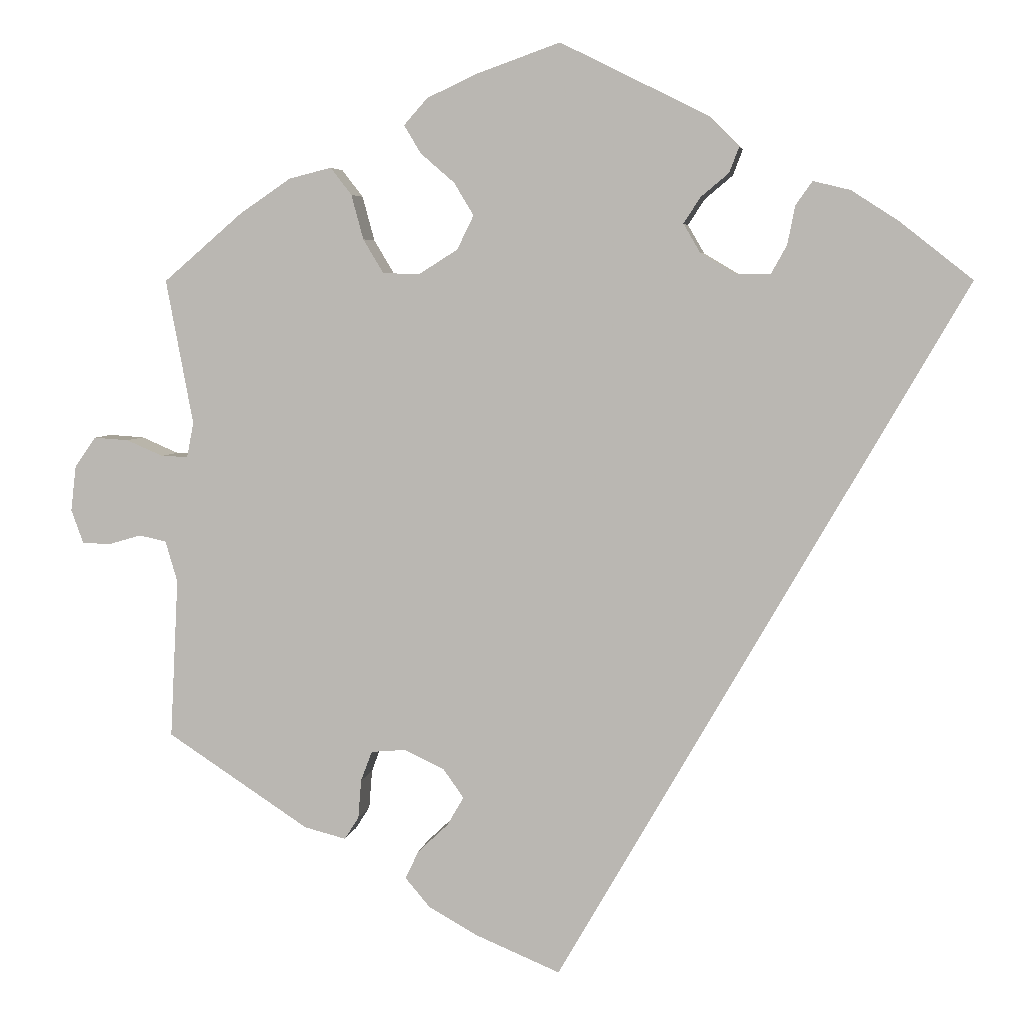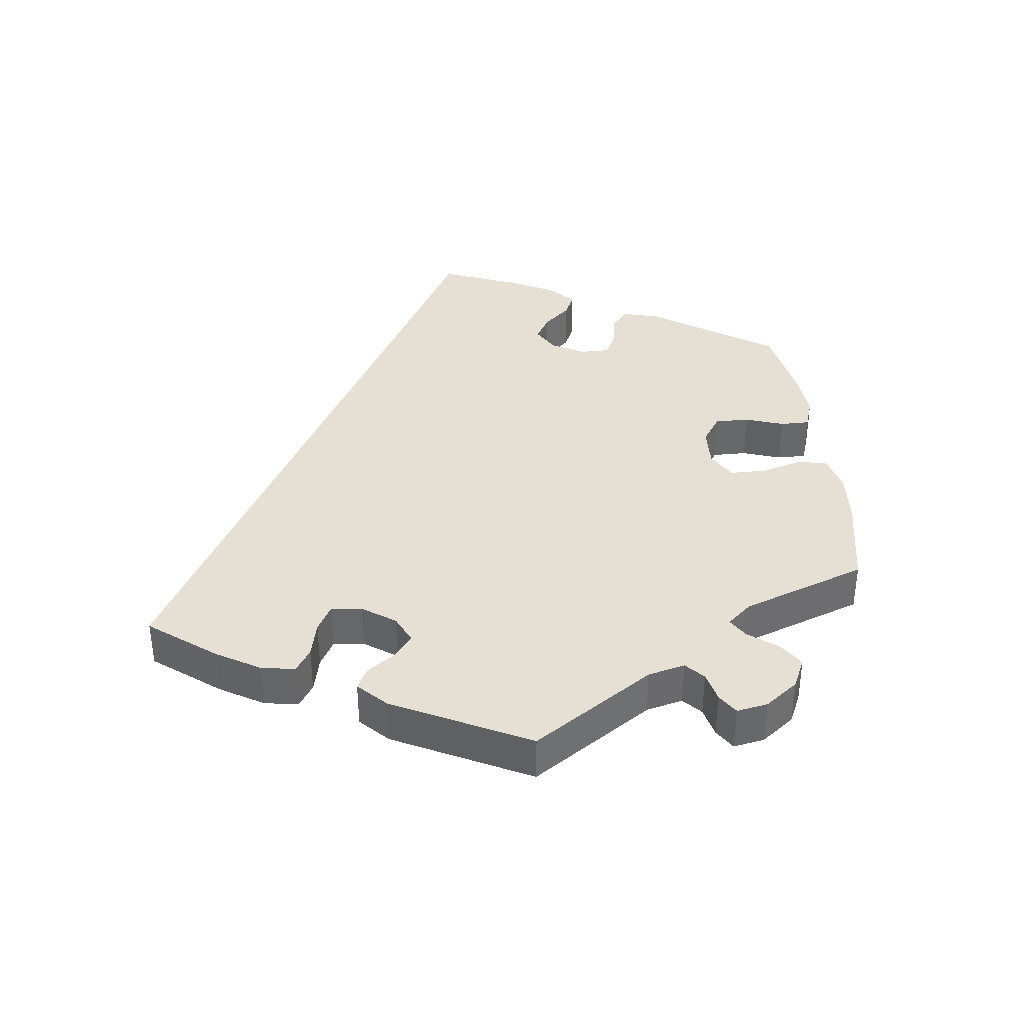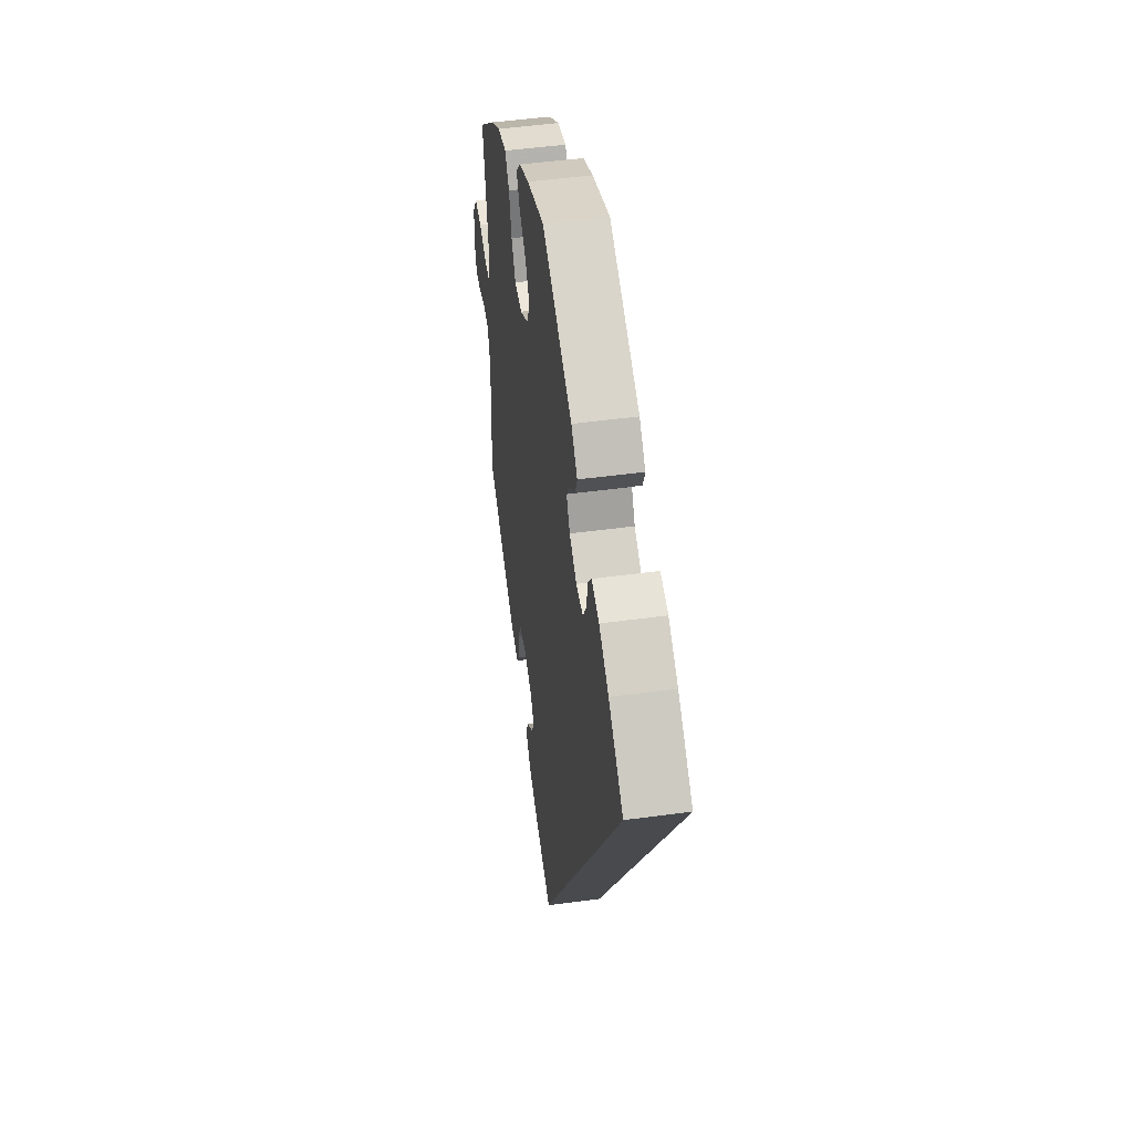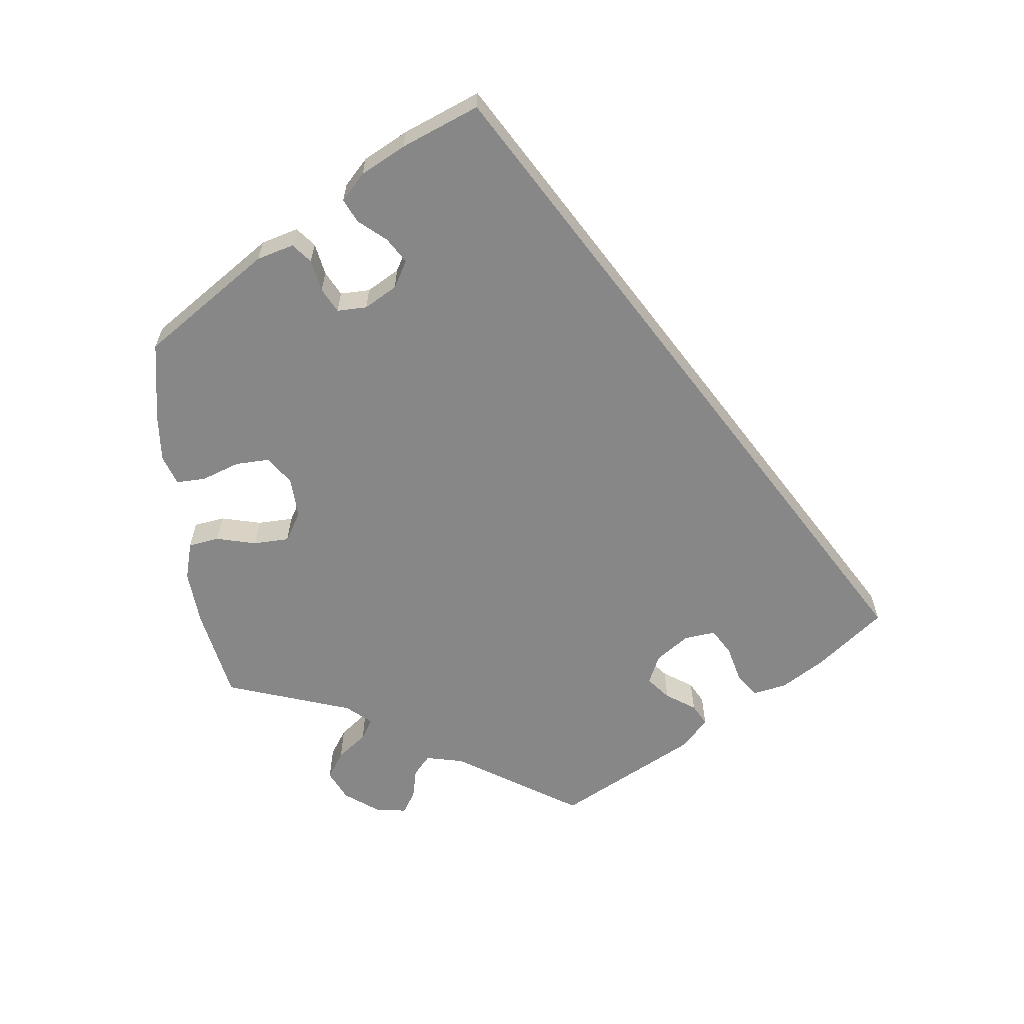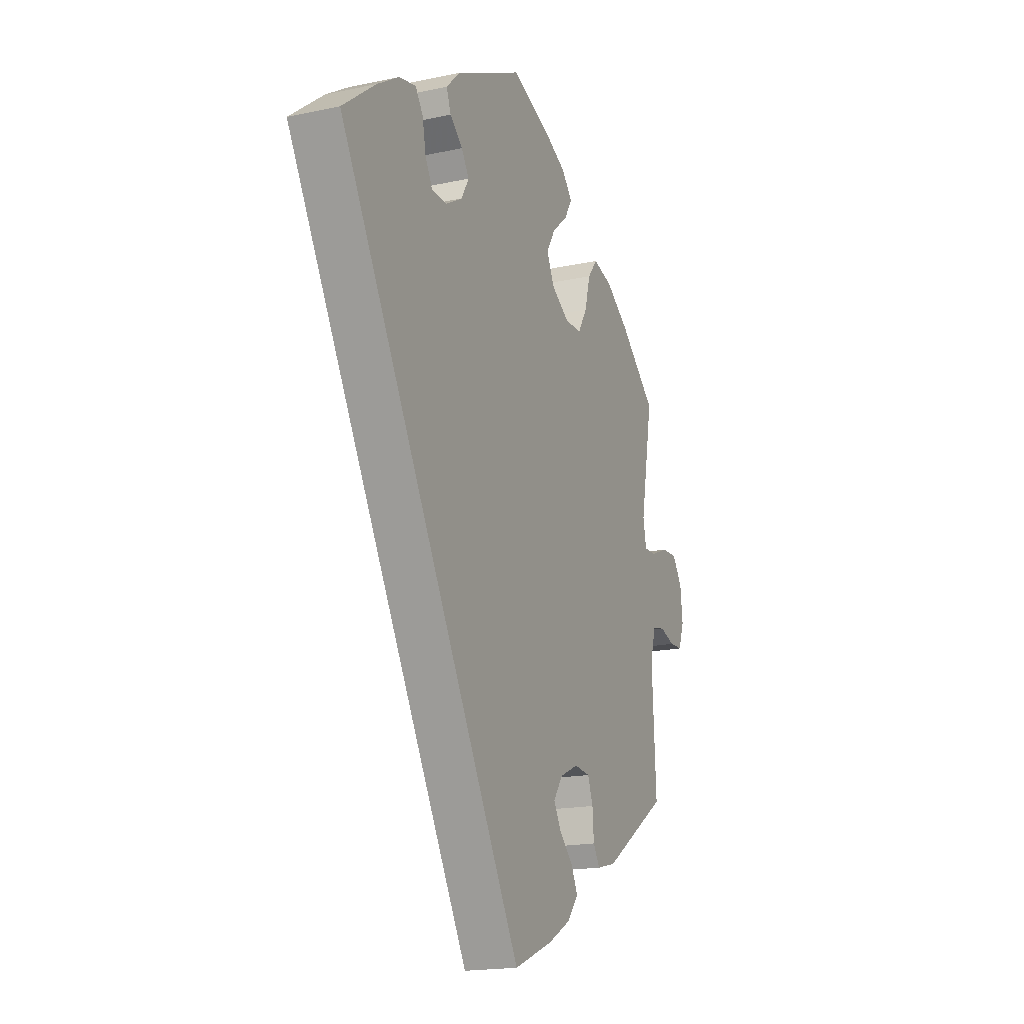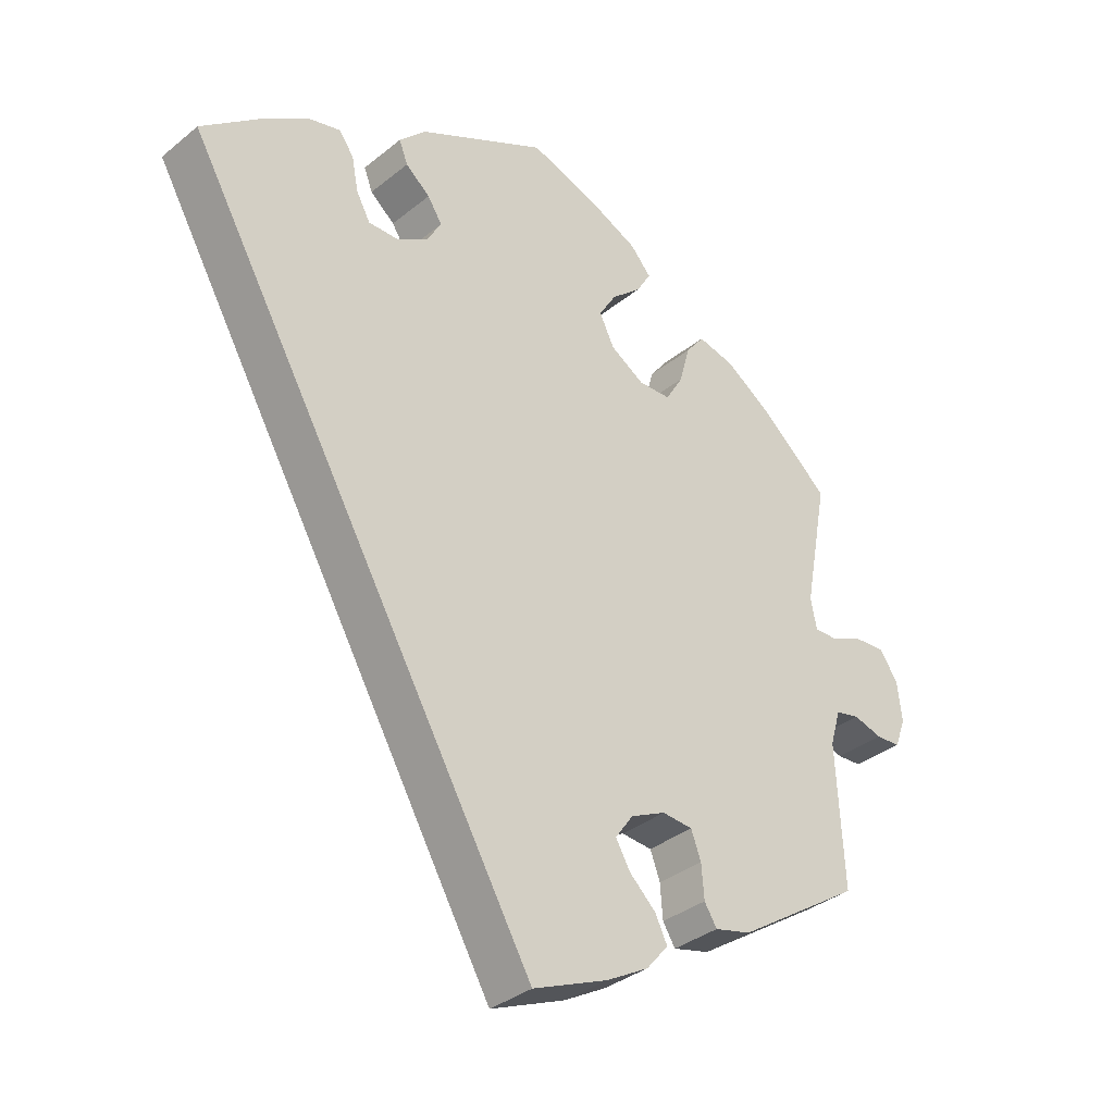
<metadata>
{"format":"obj","ext":"obj","renderer":"f3d","projection":"perspective","resolution":1024,"background":"white","views":[{"elev":5.0,"azim":9.0,"up":"+Z"},{"elev":38.1,"azim":-127.0,"up":"+Y"},{"elev":48.8,"azim":81.4,"up":"+Z"},{"elev":-62.3,"azim":67.2,"up":"+Y"},{"elev":-18.2,"azim":112.6,"up":"+Z"},{"elev":-34.7,"azim":137.2,"up":"+Z"}]}
</metadata>
<code>
v 0.308 0.07 0.407
v -0.21 0.07 -0.498
v -0.537 0.07 0.31
v 0.379 0.07 0.426
v -0.271 0.07 -0.366
v -0.51 0.07 0.072
v -0.349 0.07 -0.433
v -0.659 0.07 -0.047
v -0.141 0.07 0.439
v -0.364 0.07 0.446
v -0.188 0.07 0.319
v -0.113 0.07 -0.573
v -0.275 0.07 -0.417
v 0.298 0.07 0.356
v 0.232 0.07 0.318
v 0.195 0.07 0.523
v -0.542 0.07 -0.044
v 0.163 0.07 0.384
v -0.28 0.07 0.424
v -0.256 0.07 -0.326
v -0.294 0.07 -0.447
v -0.177 0.07 0.55
v -0.208 0.07 0.515
v -0.537 0.07 -0.31
v -0.64 0.07 0.097
v 0 0.07 -0.62
v -0.177 0.07 -0.537
v 0.441 0.07 0.386
v 0.235 0.07 0.483
v -0.115 0.07 0.396
v -0.308 0.07 0.46
v -0.152 0.07 -0.423
v 0.185 0.07 0.346
v 0 0.07 0.62
v 0.537 0.07 0.31
v -0.578 0.07 -0.036
v 0.277 0.07 0.318
v -0.501 0.07 0.118
v -0.432 0.07 0.4
v 0.185 0.07 0.418
v -0.237 0.07 0.32
v 0.33 0.07 0.438
v -0.13 0.07 -0.385
v 0.222 0.07 0.449
v -0.594 0.07 0.094
v -0.668 0.07 0.057
v -0.157 0.07 -0.347
v -0.137 0.07 0.351
v -0.192 0.07 -0.461
v -0.622 0.07 -0.049
v -0.113 0.07 0.58
v -0.264 0.07 0.365
v -0.675 0.07 -0.003
v -0.186 0.07 0.478
v -0.526 0.07 -0.098
v -0.545 0.07 0.073
v -0.21 0.07 -0.322
v 0.308 -0 0.407
v -0.21 -0 -0.498
v -0.537 -0 0.31
v 0.379 -0 0.426
v -0.271 -0 -0.366
v -0.51 -0 0.072
v -0.349 -0 -0.433
v -0.659 -0 -0.047
v -0.141 -0 0.439
v -0.364 -0 0.446
v -0.188 -0 0.319
v -0.113 -0 -0.573
v -0.275 -0 -0.417
v 0.298 -0 0.356
v 0.232 -0 0.318
v 0.195 -0 0.523
v -0.542 -0 -0.044
v 0.163 -0 0.384
v -0.28 -0 0.424
v -0.256 -0 -0.326
v -0.294 -0 -0.447
v -0.177 -0 0.55
v -0.208 -0 0.515
v -0.537 -0 -0.31
v -0.64 -0 0.097
v 0 -0 -0.62
v -0.177 -0 -0.537
v 0.441 -0 0.386
v 0.235 -0 0.483
v -0.115 -0 0.396
v -0.308 -0 0.46
v -0.152 -0 -0.423
v 0.185 -0 0.346
v 0 -0 0.62
v 0.537 -0 0.31
v -0.578 -0 -0.036
v 0.277 -0 0.318
v -0.501 -0 0.118
v -0.432 -0 0.4
v 0.185 -0 0.418
v -0.237 -0 0.32
v 0.33 -0 0.438
v -0.13 -0 -0.385
v 0.222 -0 0.449
v -0.594 -0 0.094
v -0.668 -0 0.057
v -0.157 -0 -0.347
v -0.137 -0 0.351
v -0.192 -0 -0.461
v -0.622 -0 -0.049
v -0.113 -0 0.58
v -0.264 -0 0.365
v -0.675 -0 -0.003
v -0.186 -0 0.478
v -0.526 -0 -0.098
v -0.545 -0 0.073
v -0.21 -0 -0.322
f 14 1 42 4
f 37 14 4 28
f 16 29 44 40
f 16 40 18
f 34 16 18
f 51 34 18 33
f 9 54 23 22
f 30 9 22 51
f 10 31 19 52
f 10 52 41
f 38 3 39 10
f 6 38 10 41
f 46 25 45 56
f 46 56 6
f 53 46 6
f 36 50 8 53
f 17 36 53 6
f 55 17 6 41
f 5 13 21 7
f 20 5 7 24
f 57 20 24 55
f 27 2 49 32
f 27 32 43
f 12 27 43
f 26 12 43
f 37 28 35 26
f 15 37 26 43
f 33 15 43 47
f 30 51 33
f 48 30 33 47
f 11 48 47 57
f 57 55 41 11
f 61 99 58 71
f 85 61 71 94
f 97 101 86 73
f 75 97 73
f 75 73 91
f 90 75 91 108
f 79 80 111 66
f 108 79 66 87
f 109 76 88 67
f 98 109 67
f 67 96 60 95
f 98 67 95 63
f 113 102 82 103
f 63 113 103
f 63 103 110
f 110 65 107 93
f 63 110 93 74
f 98 63 74 112
f 64 78 70 62
f 81 64 62 77
f 112 81 77 114
f 89 106 59 84
f 100 89 84
f 100 84 69
f 100 69 83
f 83 92 85 94
f 100 83 94 72
f 104 100 72 90
f 90 108 87
f 104 90 87 105
f 114 104 105 68
f 68 98 112 114
f 12 69 84 27
f 27 84 59 2
f 2 59 106 49
f 49 106 89 32
f 32 89 100 43
f 43 100 104 47
f 47 104 114 57
f 57 114 77 20
f 20 77 62 5
f 5 62 70 13
f 13 70 78 21
f 21 78 64 7
f 7 64 81 24
f 24 81 112 55
f 55 112 74 17
f 17 74 93 36
f 36 93 107 50
f 50 107 65 8
f 8 65 110 53
f 53 110 103 46
f 46 103 82 25
f 25 82 102 45
f 45 102 113 56
f 56 113 63 6
f 6 63 95 38
f 38 95 60 3
f 3 60 96 39
f 39 96 67 10
f 10 67 88 31
f 31 88 76 19
f 19 76 109 52
f 52 109 98 41
f 41 98 68 11
f 11 68 105 48
f 48 105 87 30
f 30 87 66 9
f 9 66 111 54
f 54 111 80 23
f 23 80 79 22
f 22 79 108 51
f 51 108 91 34
f 34 91 73 16
f 16 73 86 29
f 29 86 101 44
f 44 101 97 40
f 40 97 75 18
f 18 75 90 33
f 33 90 72 15
f 15 72 94 37
f 37 94 71 14
f 14 71 58 1
f 1 58 99 42
f 42 99 61 4
f 4 61 85 28
f 28 85 92 35
f 35 92 83 26
f 26 83 69 12

</code>
